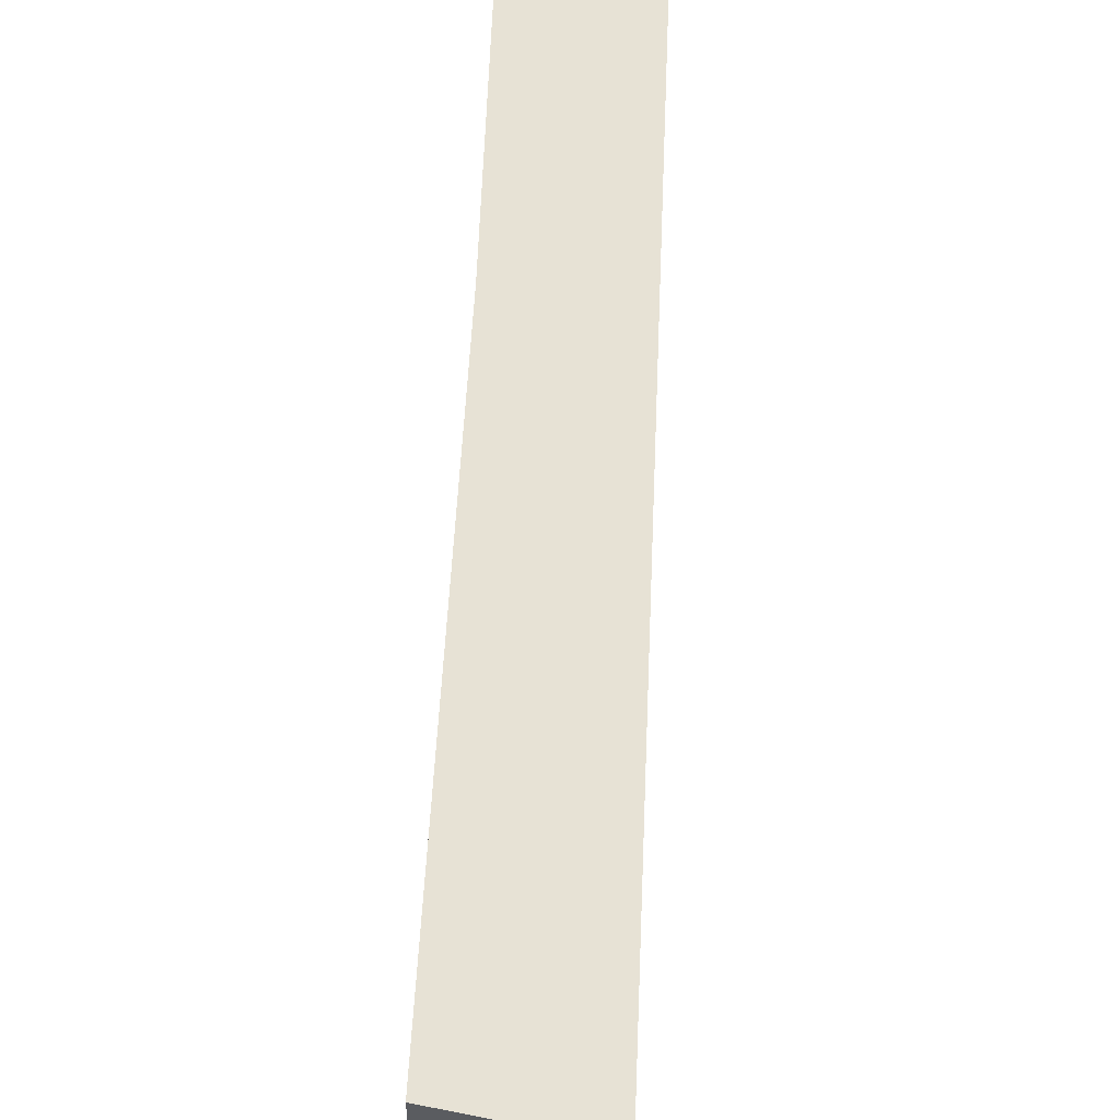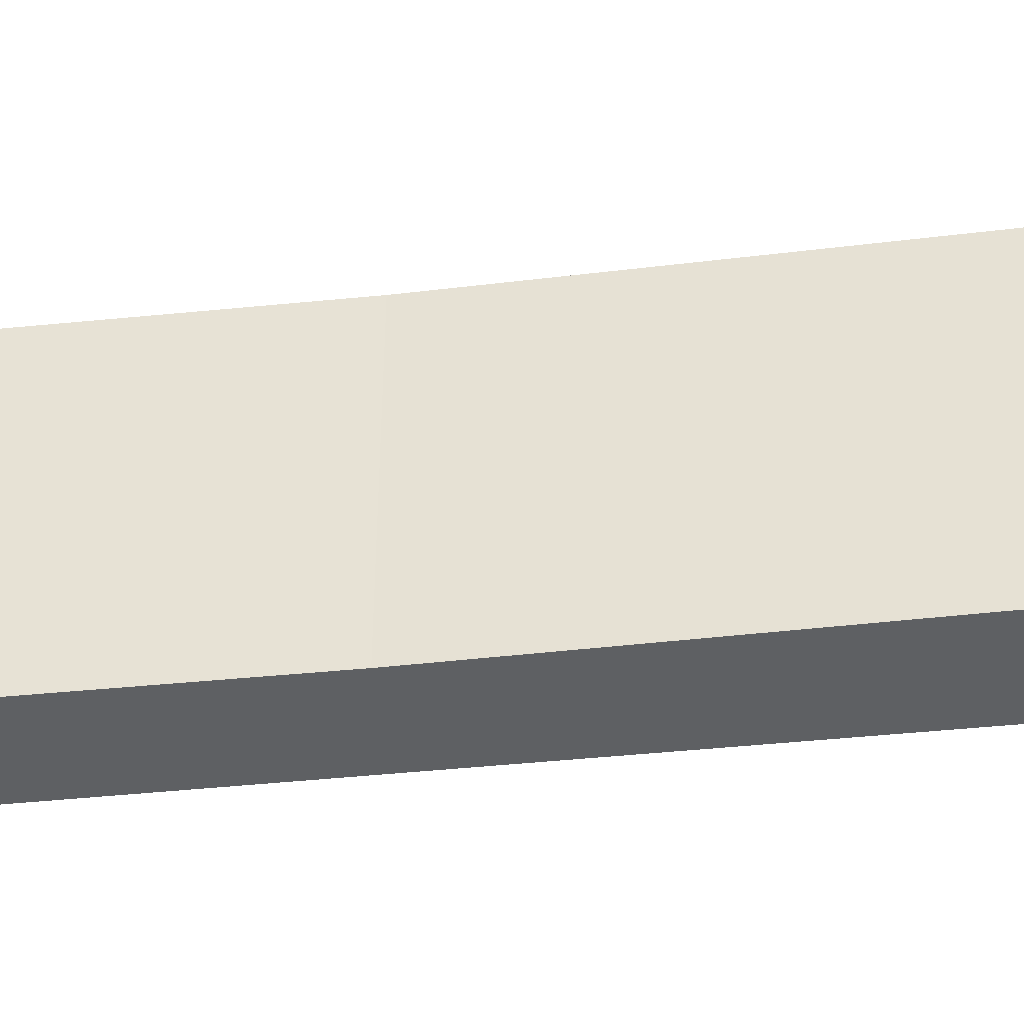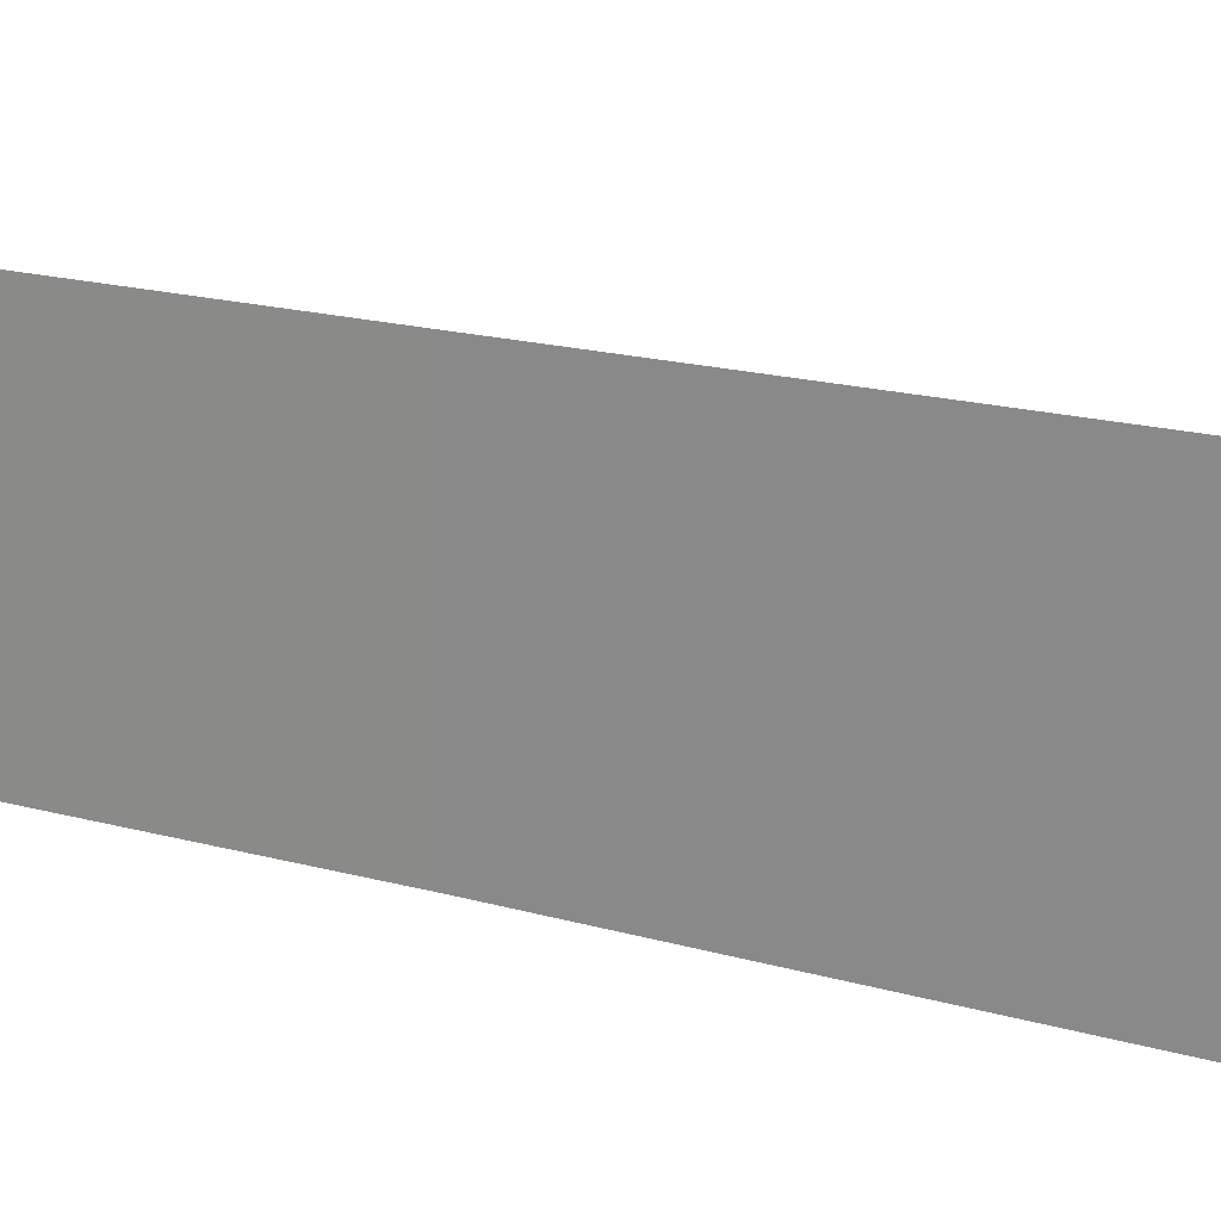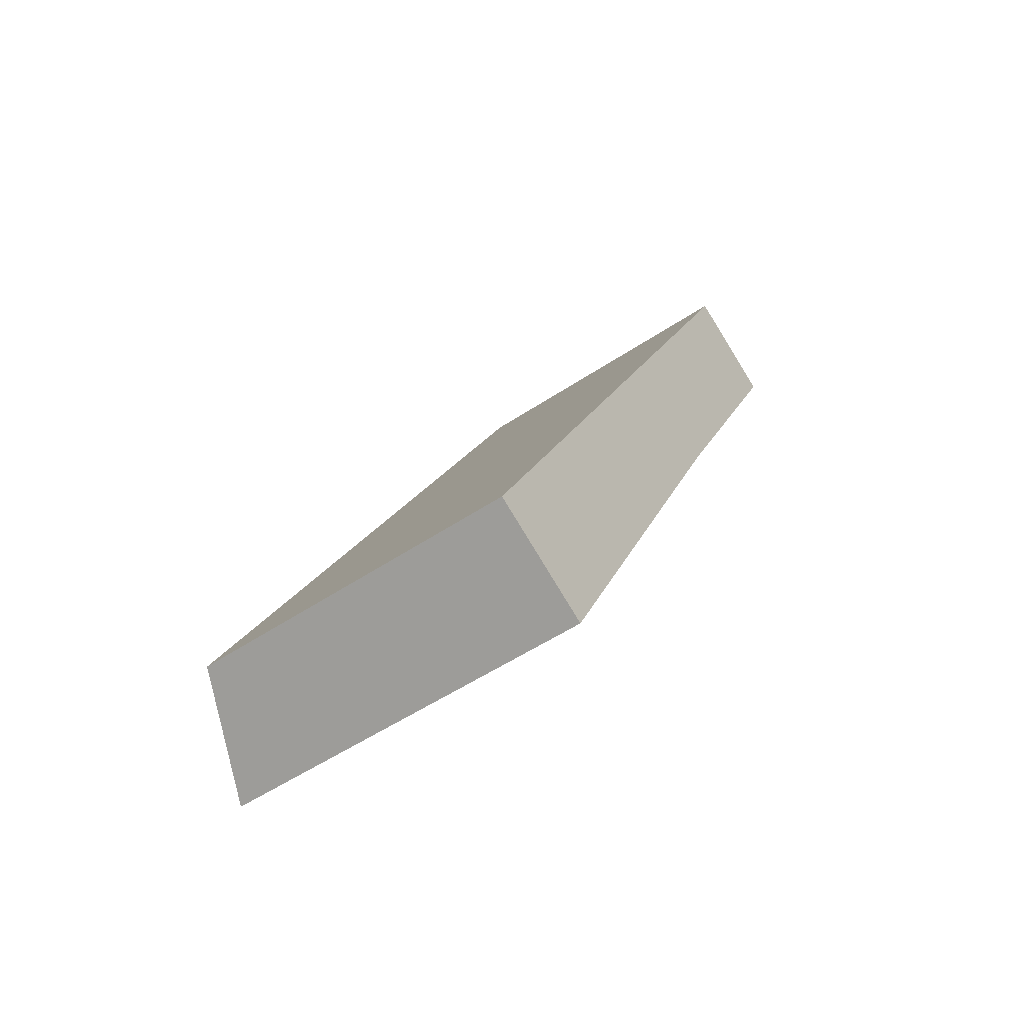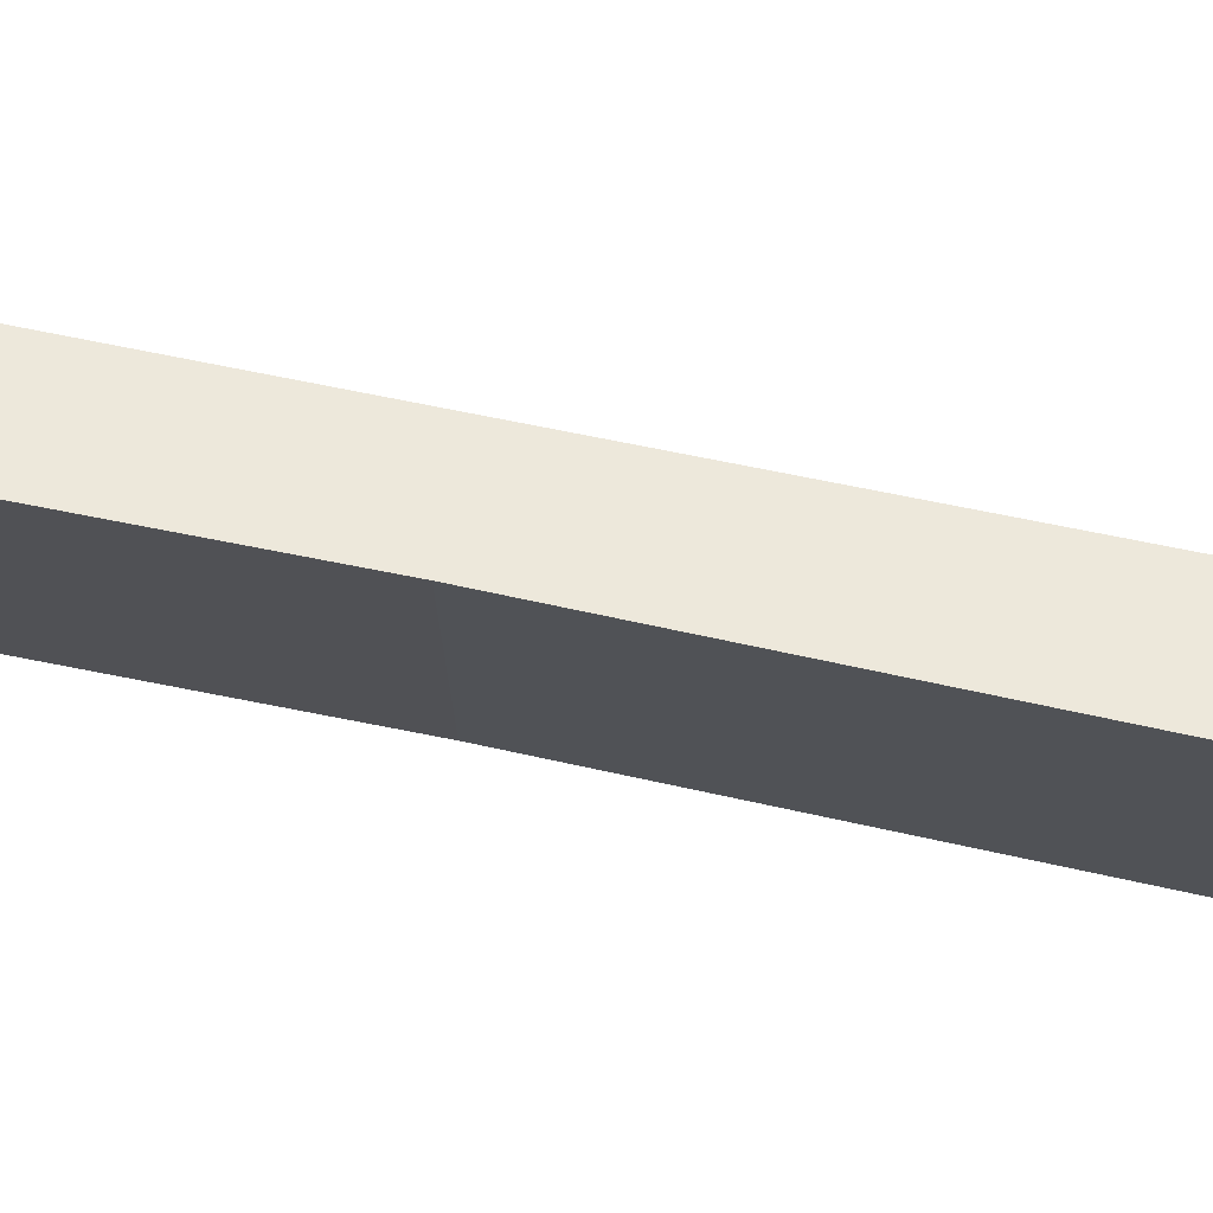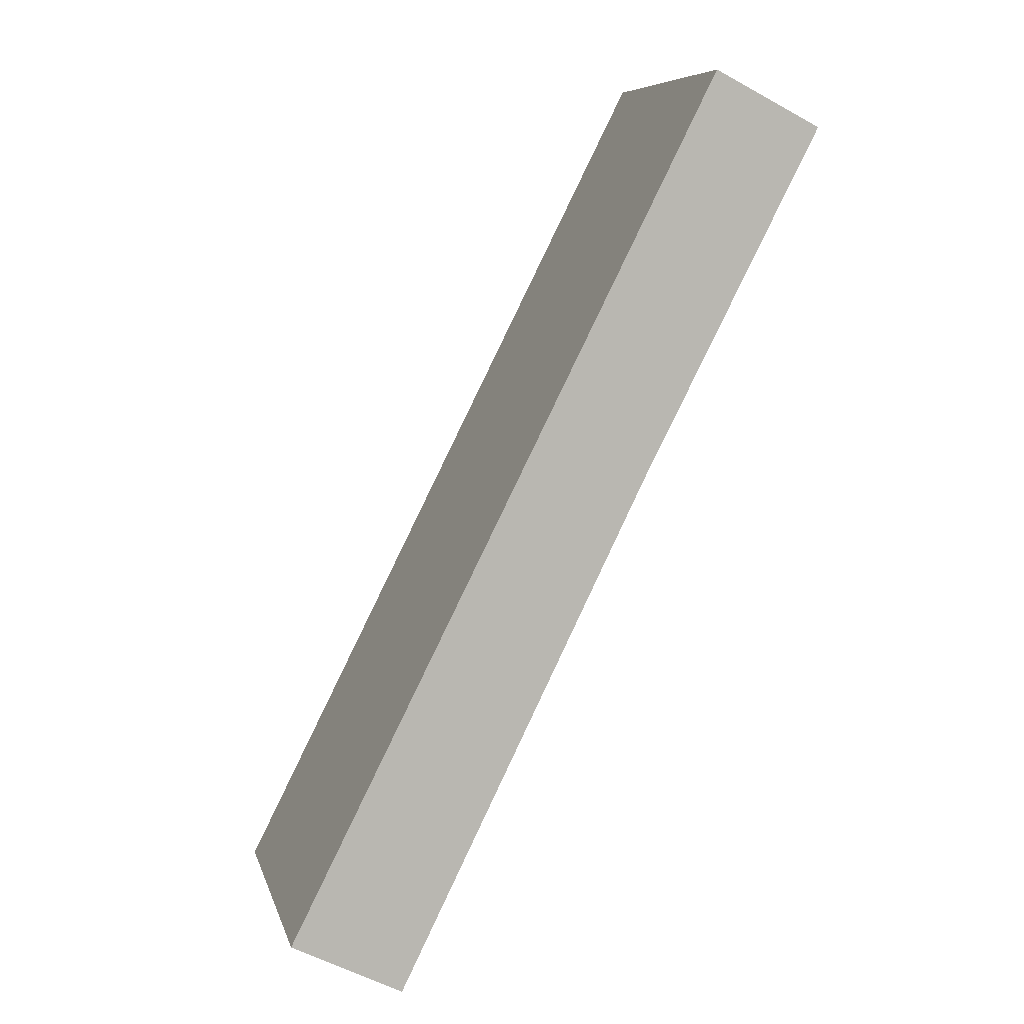
<metadata>
{"format":"obj","ext":"obj","renderer":"f3d","projection":"perspective","resolution":1024,"background":"white","views":[{"elev":56.0,"azim":-151.0,"up":"+Y"},{"elev":-42.5,"azim":124.0,"up":"+Y"},{"elev":20.4,"azim":142.7,"up":"+Y"},{"elev":-52.3,"azim":-54.1,"up":"+Z"},{"elev":73.6,"azim":128.1,"up":"+Y"},{"elev":7.7,"azim":-13.6,"up":"+Z"}]}
</metadata>
<code>
v  0 7.819 4.788e-16
v  8.757 8.923 11.06
v  2.695 8.986 -1.358
v  10.49 7.819 20.88
v  13.1 8.948 19.56
v  13.1 -1.197e-15 19.56
v  8.757 -6.775e-16 11.06
v  2.695 8.315e-17 -1.358
v  0 0 0
v  10.49 -1.278e-15 20.88
g defaultobject
f 1 2 3
f 2 1 4
f 2 4 5
f 6 2 5
f 2 6 7
f 2 8 3
f 8 2 7
f 8 1 3
f 1 8 9
f 9 4 1
f 4 9 10
f 4 6 5
f 6 4 10
f 7 9 8
f 9 7 10
f 10 7 6

</code>
